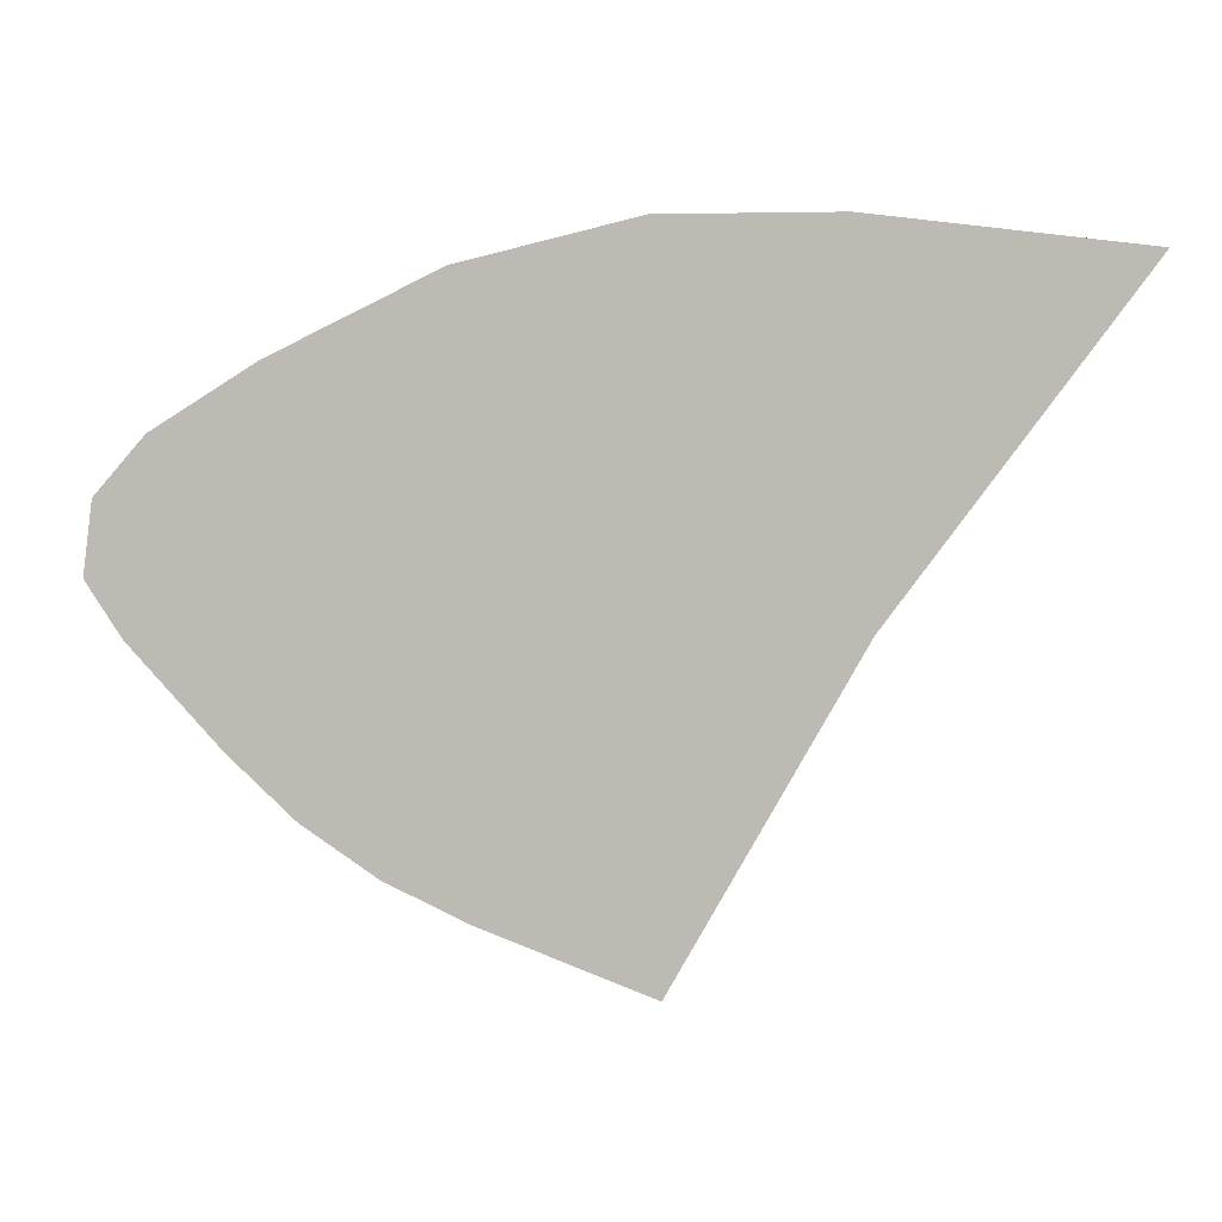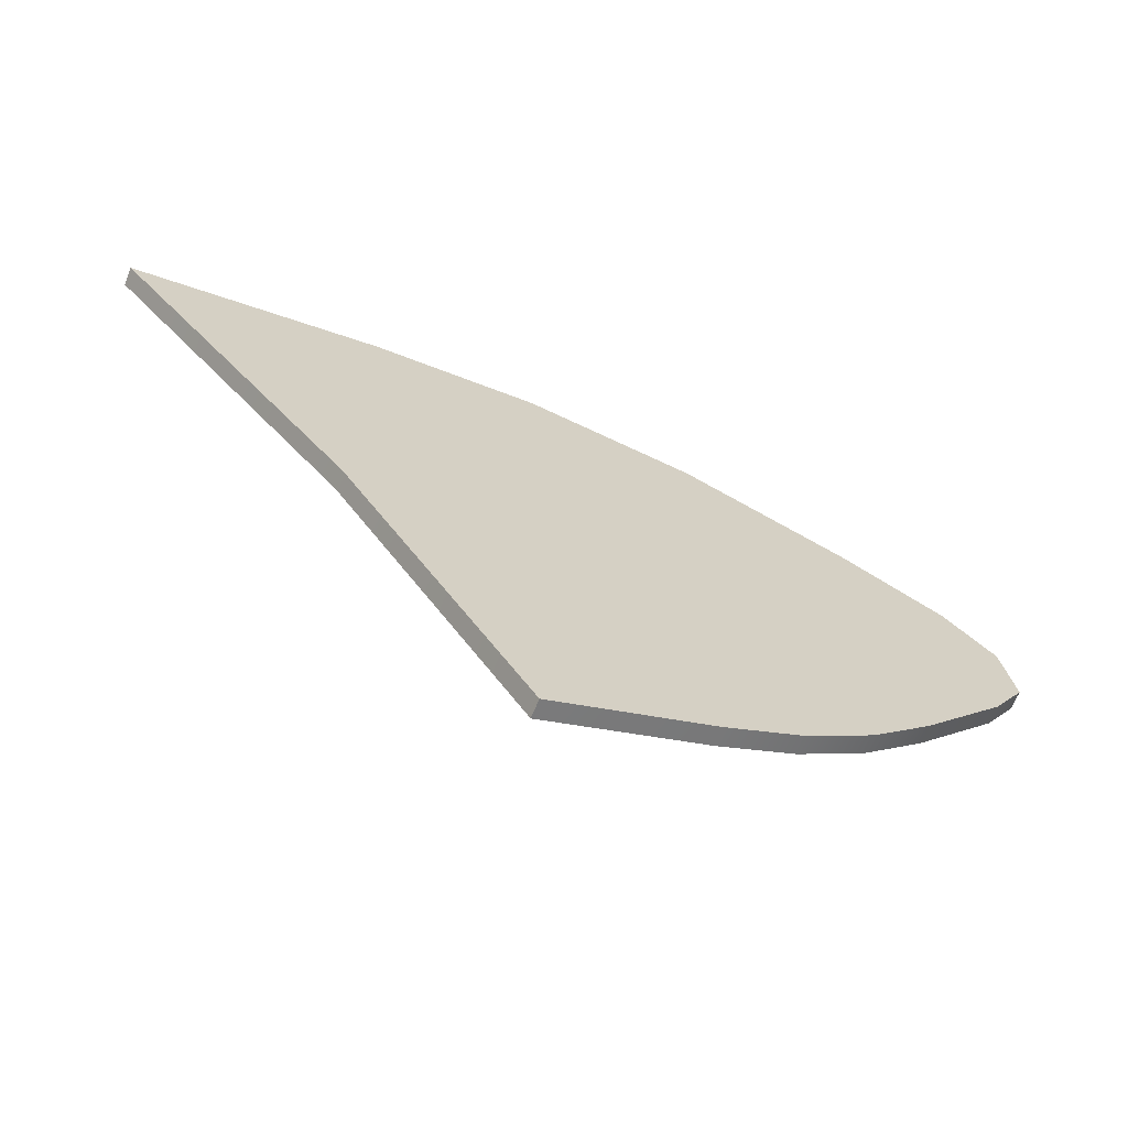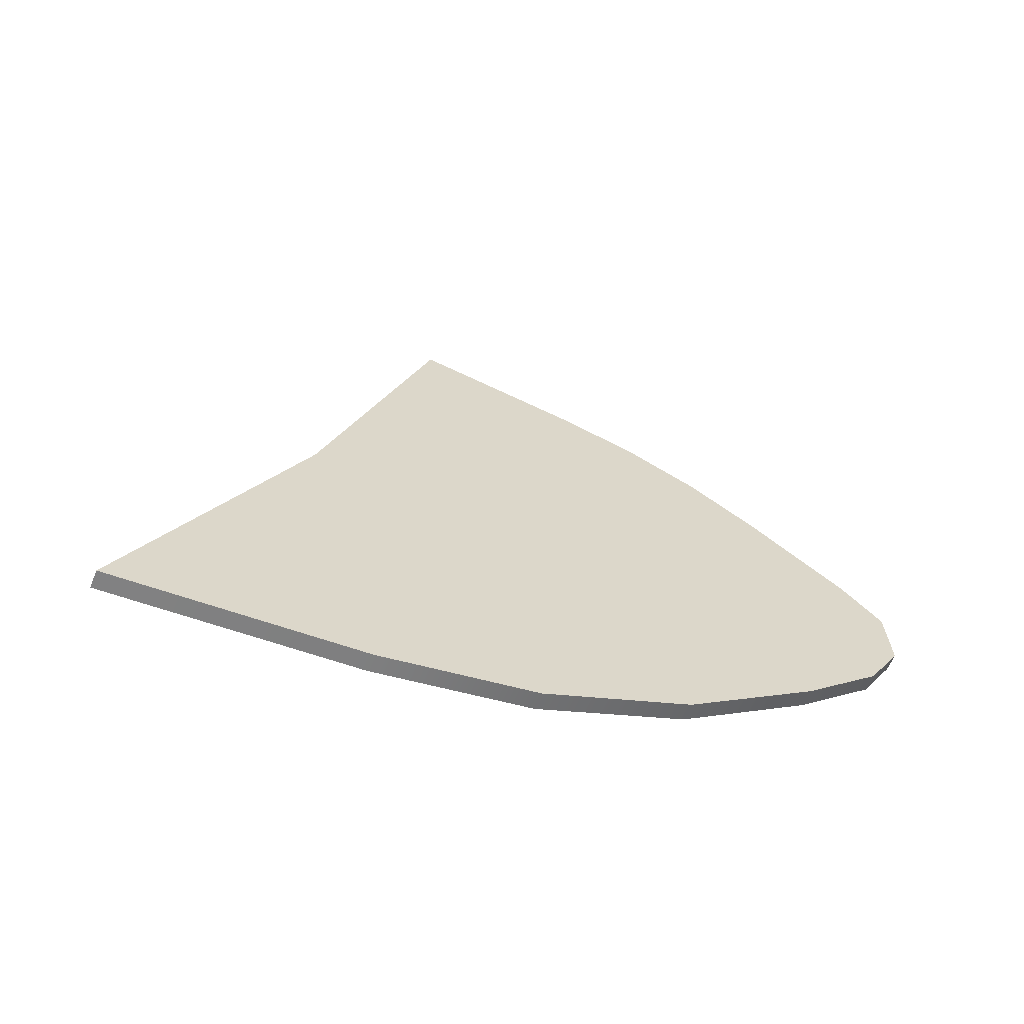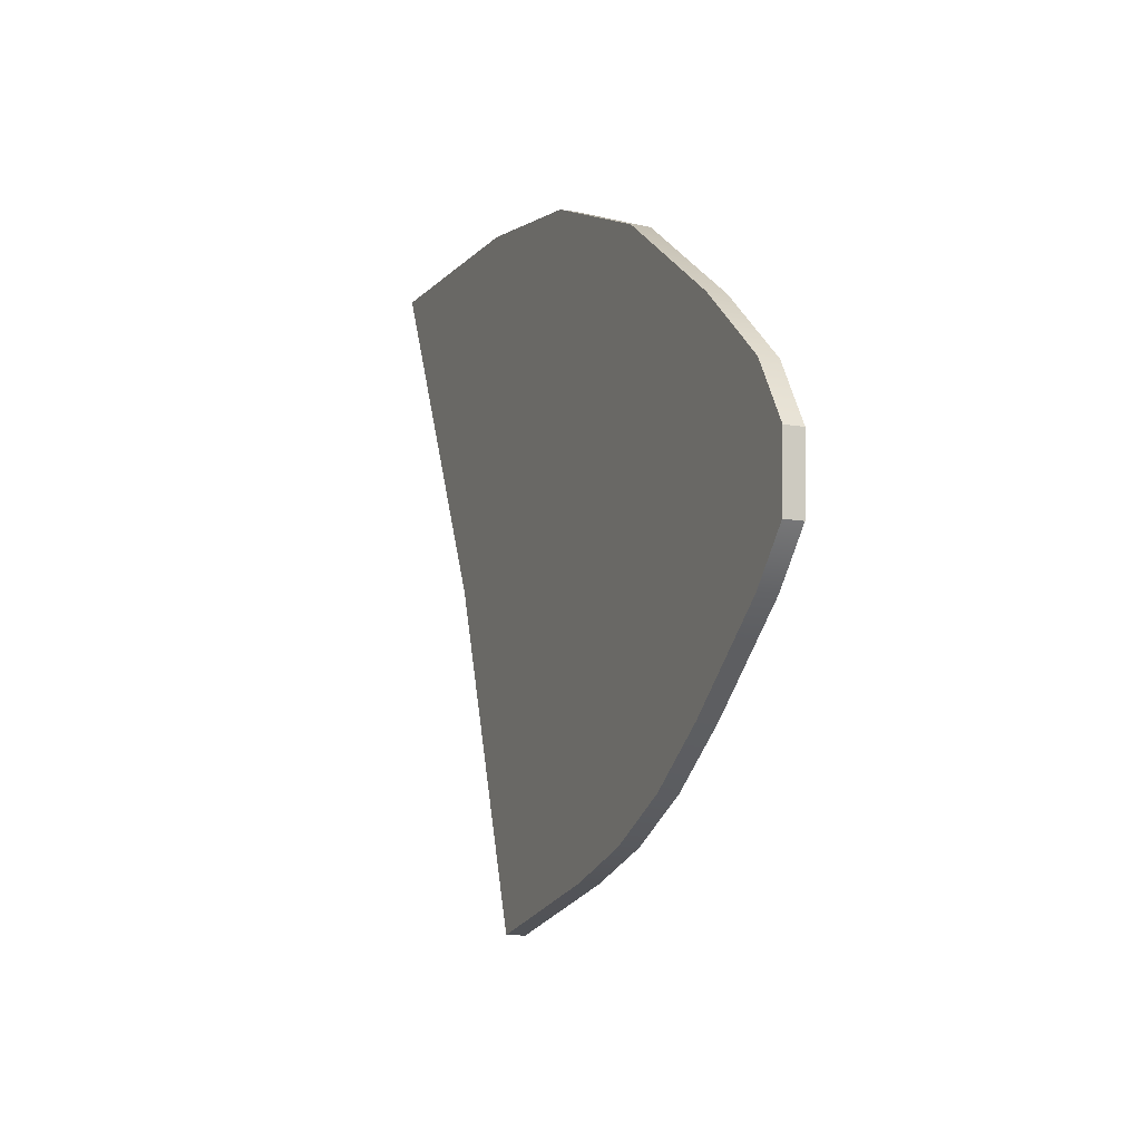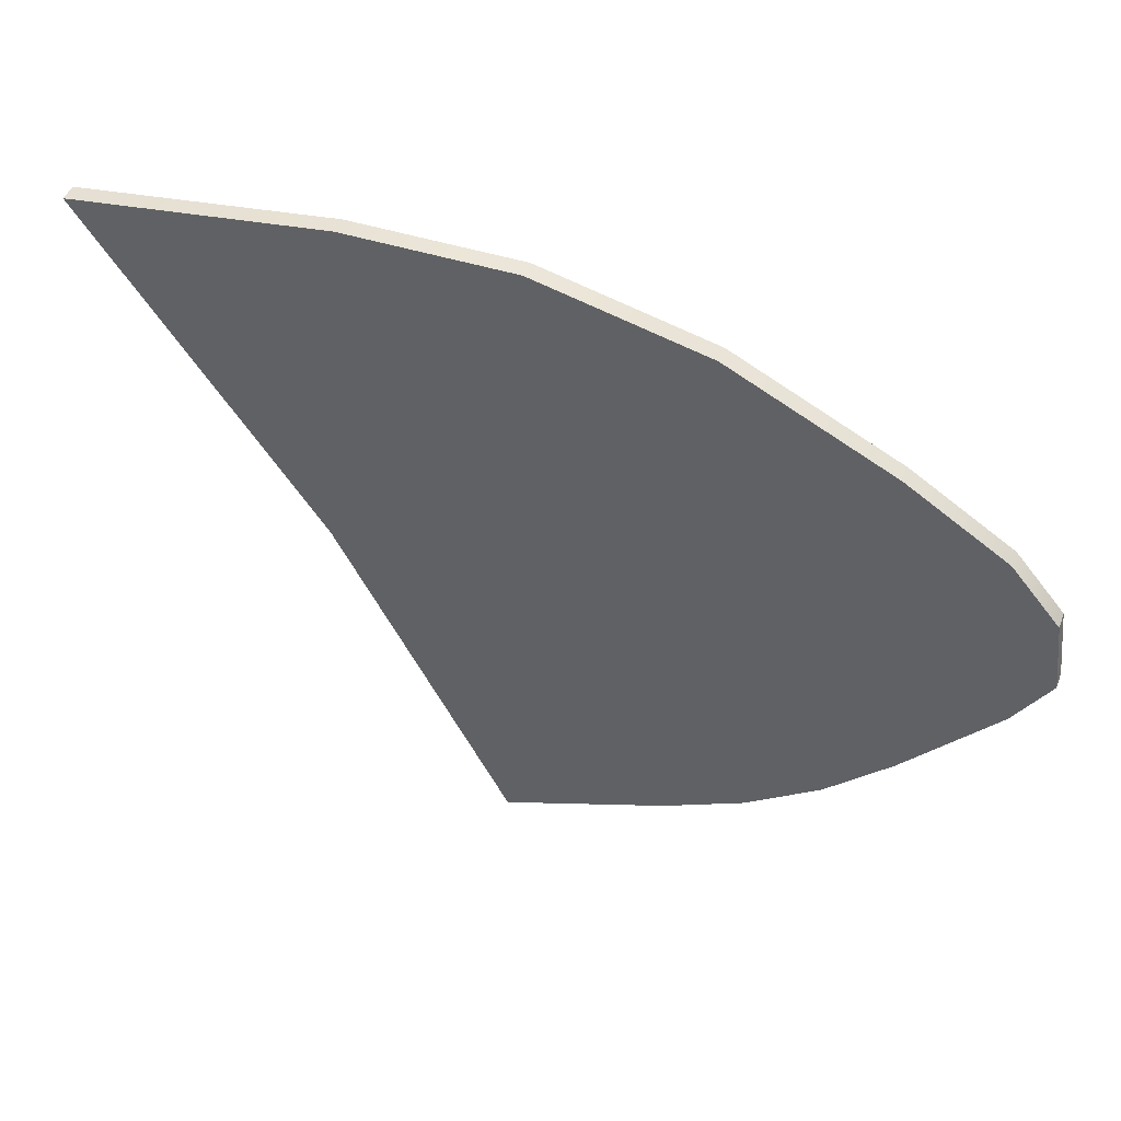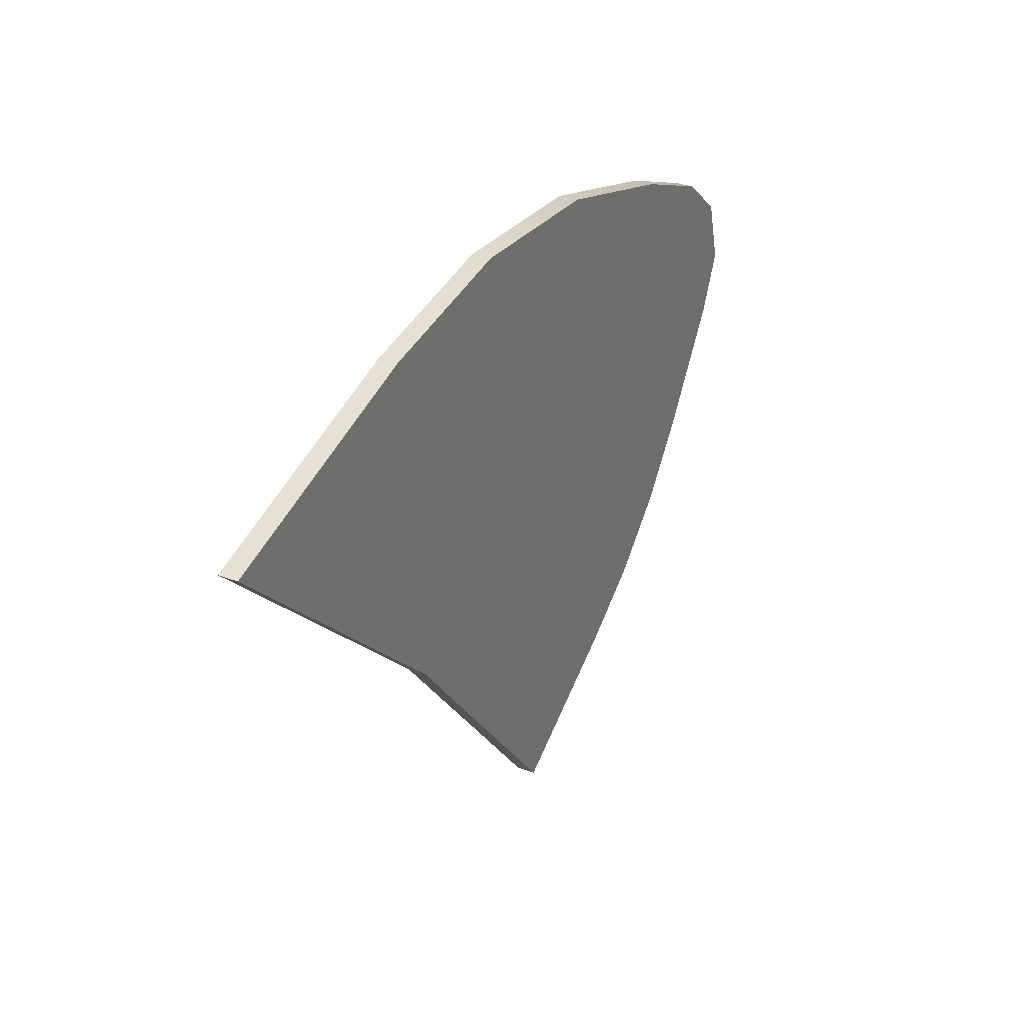
<metadata>
{"format":"obj","ext":"obj","renderer":"f3d","projection":"perspective","resolution":1024,"background":"white","views":[{"elev":-0.5,"azim":-15.9,"up":"+Y"},{"elev":-61.7,"azim":134.6,"up":"+Y"},{"elev":36.7,"azim":171.2,"up":"+Z"},{"elev":-1.0,"azim":-135.2,"up":"+Y"},{"elev":47.9,"azim":176.5,"up":"+Y"},{"elev":42.1,"azim":94.1,"up":"+Y"}]}
</metadata>
<code>
g default
v -0.5926 -0.7799 -0.2358
v -0.587 -0.7788 -0.2489
v -0.3116 -0.301 -0.07477
v -0.306 -0.2999 -0.08783
v -0.8442 -0.3628 -0.3097
v -0.4932 -0.2749 -0.1509
v -0.6117 -0.2738 -0.202
v -0.7308 -0.3036 -0.2559
v -0.8385 -0.3617 -0.3228
v -0.7251 -0.3025 -0.2689
v -0.606 -0.2727 -0.2151
v -0.4875 -0.2738 -0.164
v -0.9136 -0.4095 -0.3436
v -0.947 -0.4514 -0.3615
v -0.9521 -0.5045 -0.3681
v -0.9266 -0.5451 -0.3604
v -0.908 -0.4084 -0.3566
v -0.9209 -0.544 -0.3735
v -0.9464 -0.5034 -0.3811
v -0.9413 -0.4503 -0.3745
v -0.7586 -0.7022 -0.3166
v -0.81 -0.6648 -0.3357
v -0.8557 -0.6194 -0.3516
v -0.7024 -0.7309 -0.2947
v -0.8163 -0.6654 -0.3228
v -0.7649 -0.7029 -0.3038
v -0.7087 -0.7316 -0.2819
v -0.8619 -0.62 -0.3388
v -0.4724 -0.5419 -0.1642
v -0.4668 -0.5407 -0.1772
g pCube3
f 29 30 3
f 3 30 4
f 3 4 6
f 6 4 12
f 5 9 13
f 13 9 17
f 16 18 28
f 28 18 23
f 5 8 9
f 9 8 10
f 8 7 10
f 10 7 11
f 7 6 11
f 11 6 12
f 16 15 18
f 18 15 19
f 15 14 19
f 19 14 20
f 14 13 20
f 20 13 17
f 27 24 1
f 1 24 2
f 23 22 28
f 28 22 25
f 22 21 25
f 25 21 26
f 21 24 26
f 26 24 27
f 4 30 12
f 2 24 30
f 12 30 11
f 30 24 11
f 11 24 10
f 24 21 10
f 21 22 10
f 10 22 9
f 22 23 9
f 23 18 9
f 9 18 17
f 18 19 17
f 19 20 17
f 3 6 29
f 1 29 27
f 6 7 29
f 29 7 27
f 7 8 27
f 27 8 26
f 26 8 25
f 8 5 25
f 25 5 28
f 28 5 16
f 5 13 16
f 13 14 16
f 14 15 16
f 1 2 29
f 29 2 30

</code>
